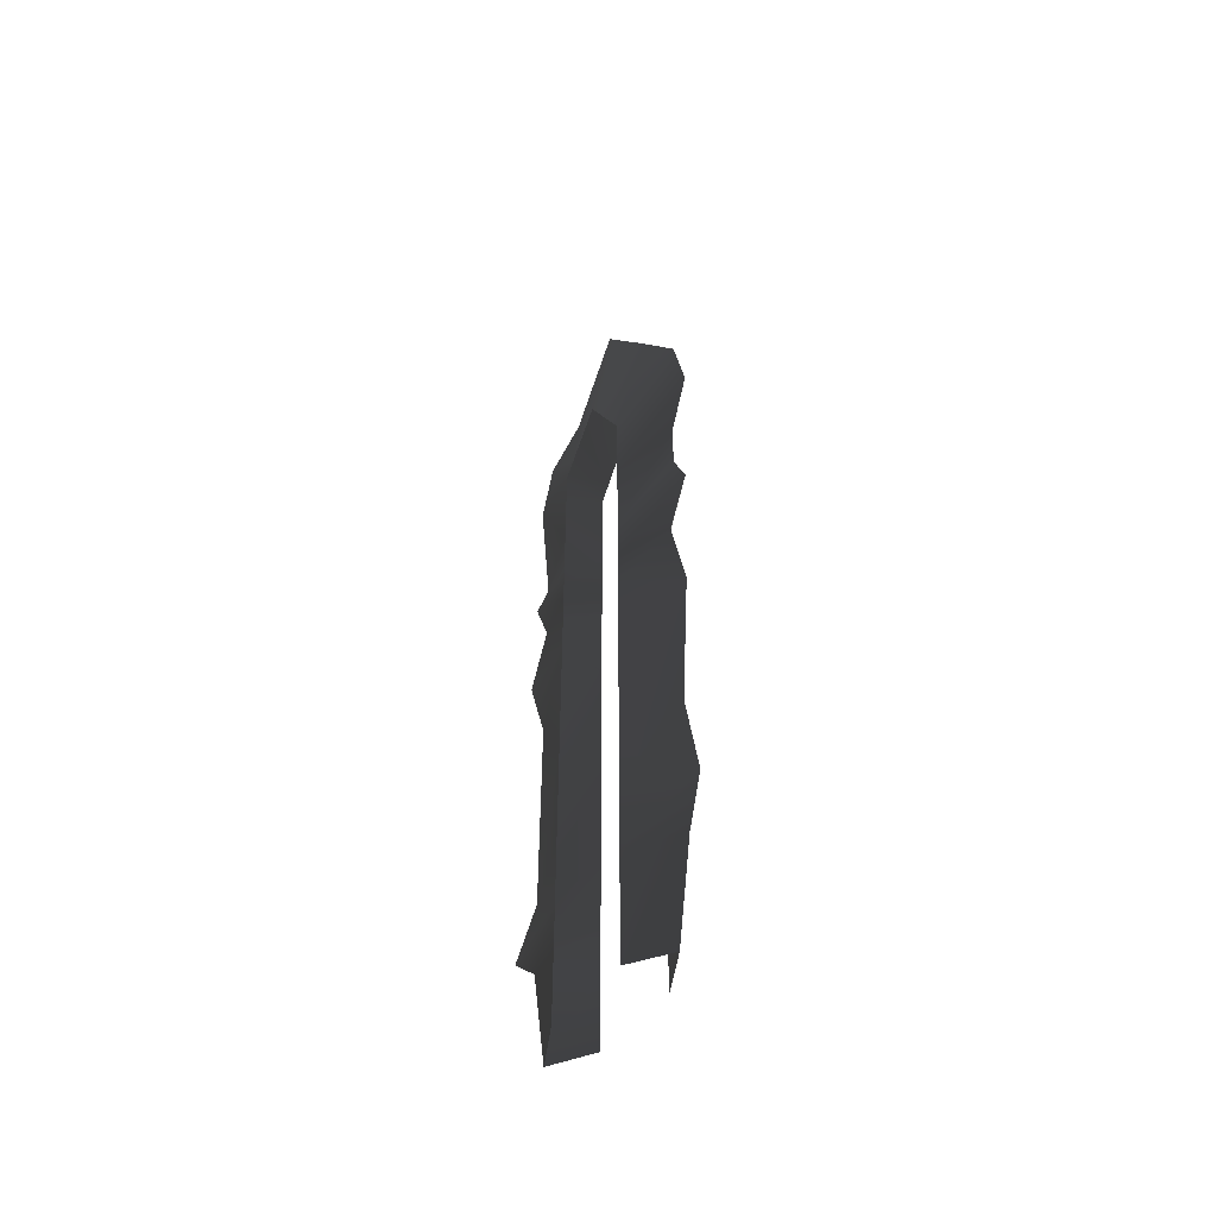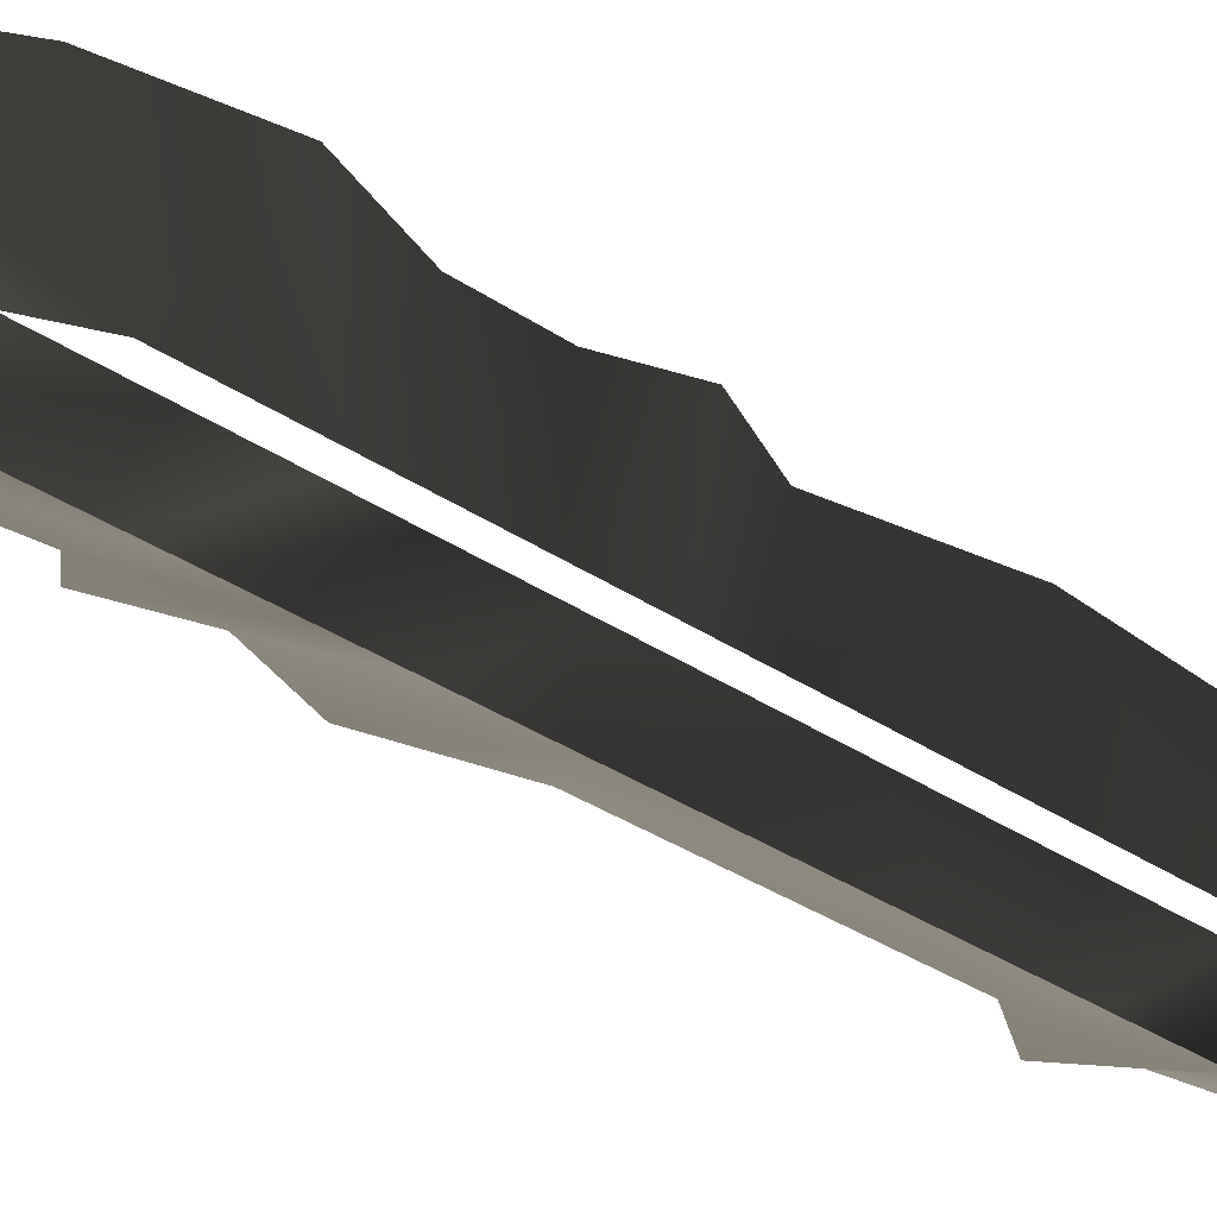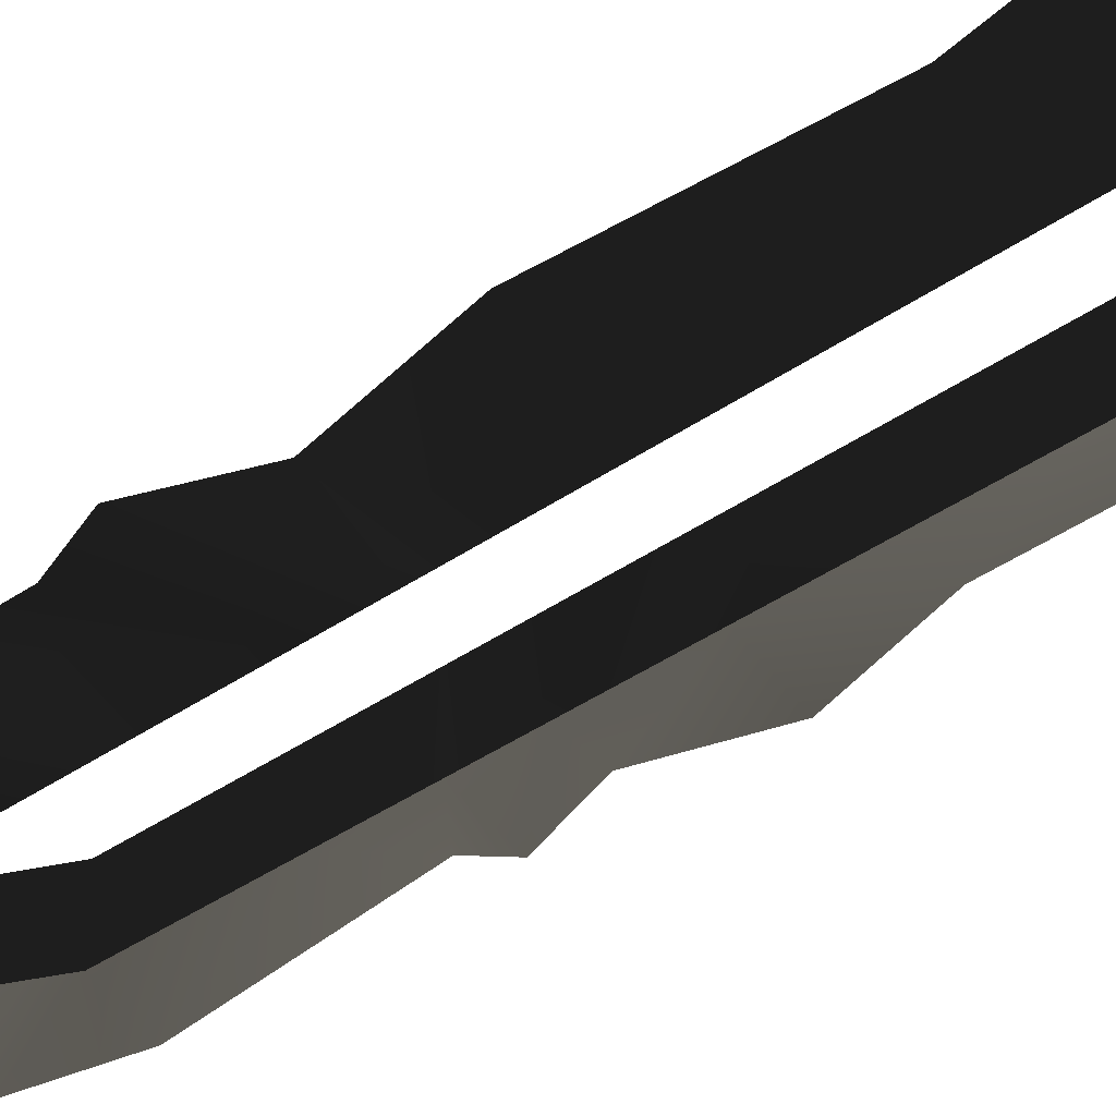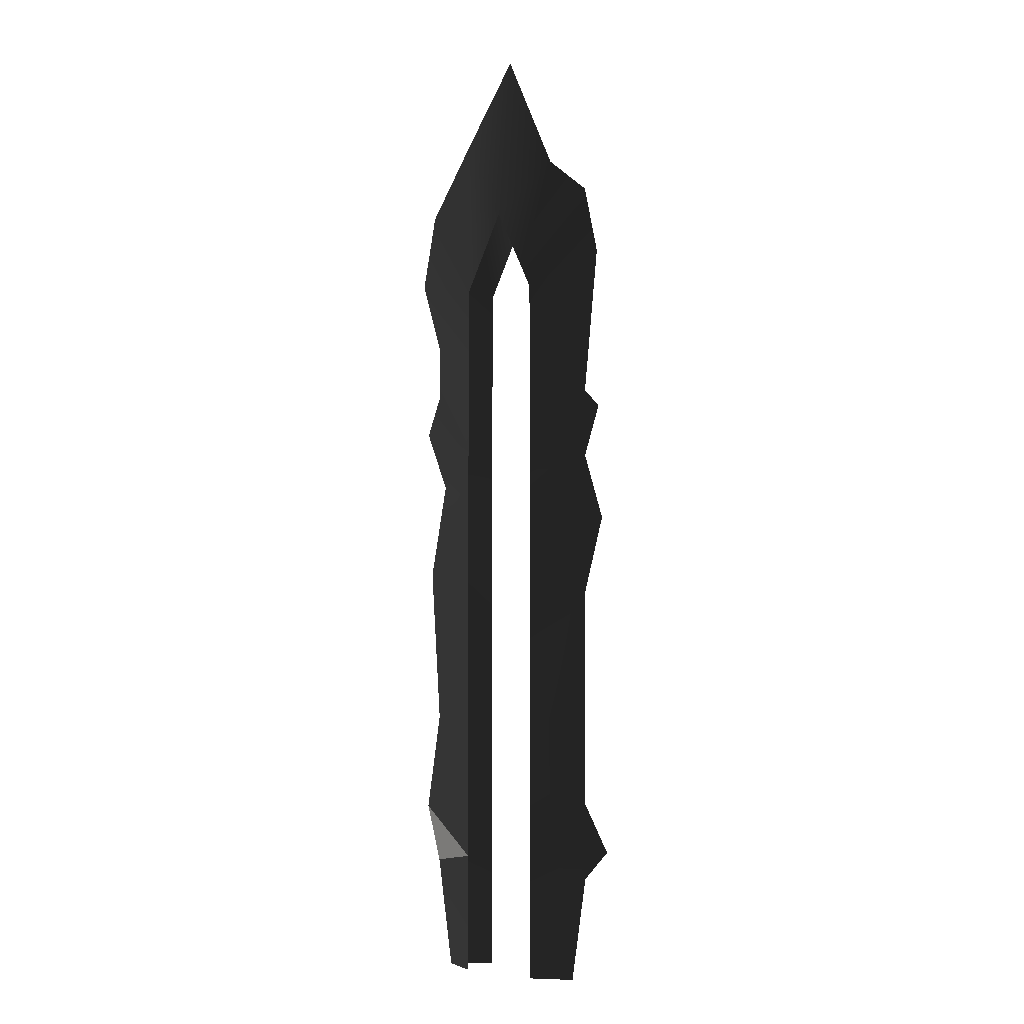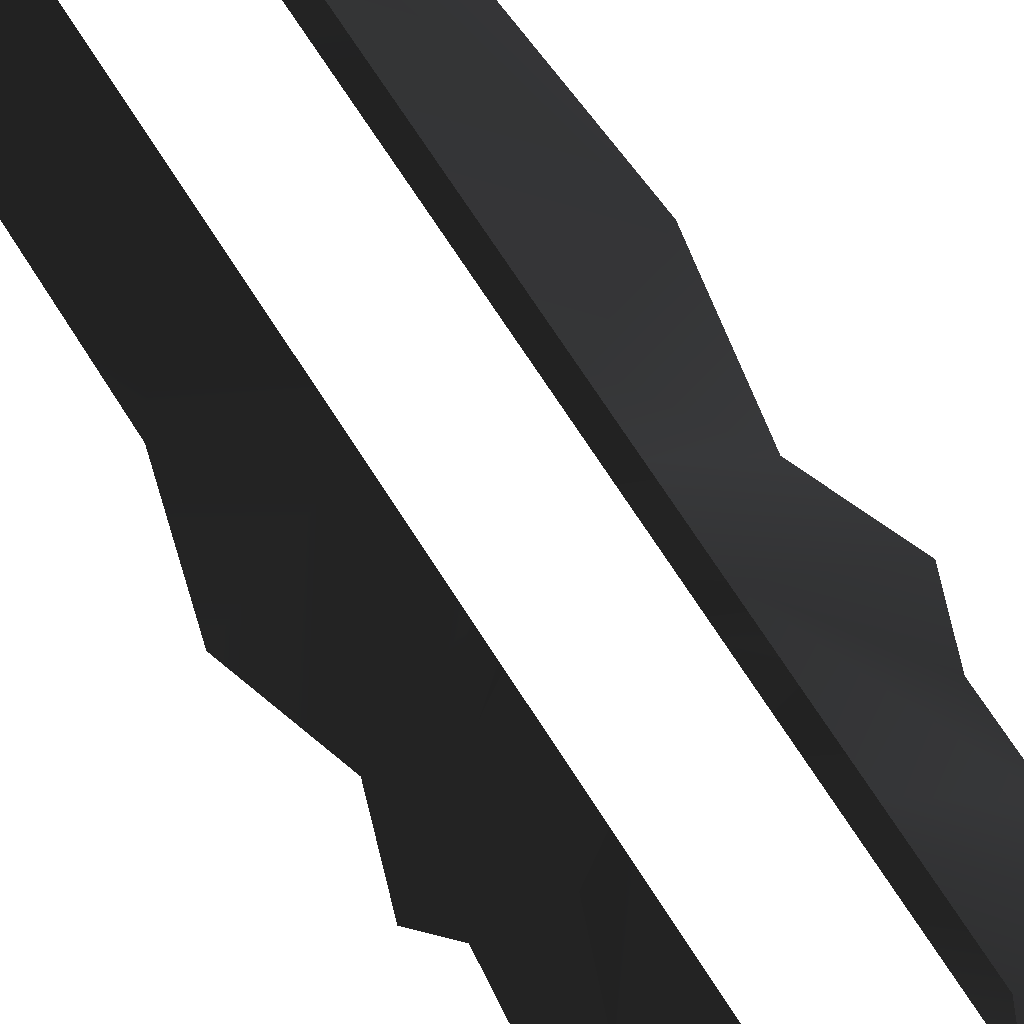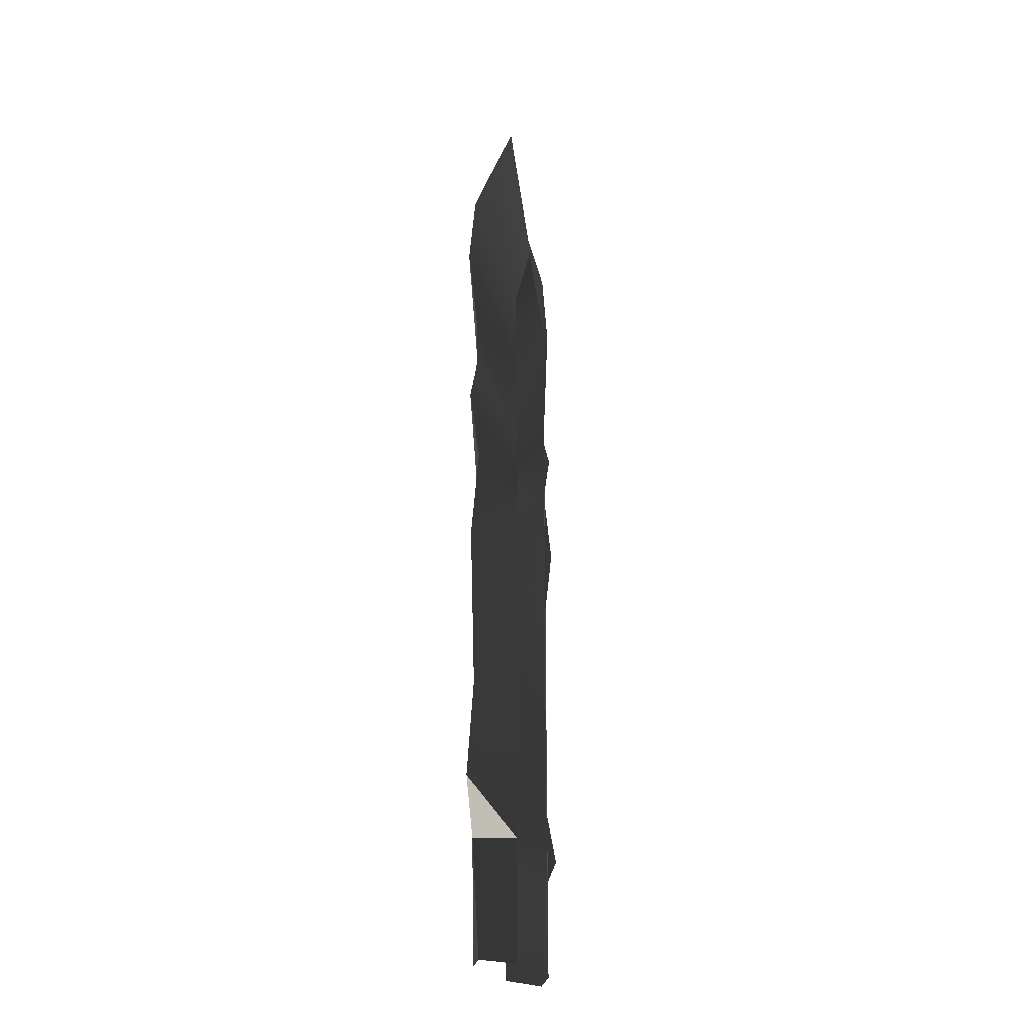
<metadata>
{"format":"obj","ext":"obj","renderer":"f3d","projection":"perspective","resolution":1024,"background":"white","views":[{"elev":-53.4,"azim":50.9,"up":"+Z"},{"elev":-25.1,"azim":39.6,"up":"+Y"},{"elev":-39.4,"azim":131.1,"up":"+Y"},{"elev":-2.7,"azim":-146.0,"up":"+Z"},{"elev":63.4,"azim":-31.2,"up":"+Y"},{"elev":-24.4,"azim":113.0,"up":"+Z"}]}
</metadata>
<code>
g sword_arcane_003_blade
v 0.1886 -0.0007305 0.4359
v 0.1613 -0.0007305 0.3324
v 0.06311 0.04025 0.3519
v -0.007196 -0.0007305 1.894
v -0.007992 0.04025 1.589
v -0.1006 -0.0007305 1.687
v -0.1783 -0.0007305 1.624
v -0.06017 0.04025 1.481
v -0.07909 0.04025 1.442
v 0.06311 0.04025 0.3519
v 0.06311 0.04025 0.5572
v 0.1886 -0.0007305 0.4359
v 0.06311 0.04025 0.1354
v 0.1613 -0.0007305 0.3324
v 0.1322 -0.0007305 0.1334
v 0.1886 -0.0007305 0.4359
v 0.06311 0.04025 0.5572
v 0.1614 -0.0007305 0.6129
v 0.1623 -0.0007305 1.246
v 0.1895 -0.0007305 1.172
v 0.06311 0.04025 1.137
v 0.06311 0.04025 1.137
v 0.1895 -0.0007305 1.172
v 0.06311 0.04025 1.043
v 0.1623 -0.0007305 1.246
v 0.1624 -0.0007305 1.343
v 0.06311 0.04025 1.297
v 0.06311 0.04025 1.442
v 0.2015 -0.0007305 1.47
v 0.1751 -0.0007305 1.607
v -0.2239 -0.0007305 0.3754
v -0.1766 -0.0007305 0.462
v -0.07909 0.04025 0.3619
v -0.2075 -0.0007305 1.209
v -0.1777 -0.0007305 1.24
v -0.07909 0.04025 1.159
v 0.2015 -0.0007305 1.47
v 0.1624 -0.0007305 1.343
v 0.06311 0.04025 1.297
v -0.007992 0.04025 1.589
v -0.06017 0.04025 1.481
v -0.1006 -0.0007305 1.687
v -0.007992 -0.04171 1.589
v -0.007196 -0.0007305 1.894
v -0.1006 -0.0007305 1.687
v -0.1783 -0.0007305 1.624
v -0.06017 -0.04171 1.481
v -0.07909 -0.04171 1.442
v 0.06311 -0.04171 0.5572
v 0.1886 -0.0007305 0.4359
v 0.1614 -0.0007305 0.6129
v 0.1895 -0.0007305 1.172
v 0.1623 -0.0007305 1.246
v 0.06311 -0.04171 1.137
v 0.1895 -0.0007305 1.172
v 0.06311 -0.04171 1.137
v 0.06311 -0.04171 1.043
v 0.1623 -0.0007305 1.246
v 0.1624 -0.0007305 1.343
v 0.06311 -0.04171 1.297
v 0.2015 -0.0007305 1.47
v 0.06311 -0.04171 1.442
v 0.1751 -0.0007305 1.607
v -0.1766 -0.0007305 0.462
v -0.2239 -0.0007305 0.3754
v -0.07909 -0.04171 0.3619
v -0.1777 -0.0007305 1.24
v -0.2075 -0.0007305 1.209
v -0.07909 -0.04171 1.159
v 0.1624 -0.0007305 1.343
v 0.2015 -0.0007305 1.47
v 0.06311 -0.04171 1.297
v -0.06017 -0.04171 1.481
v -0.007992 -0.04171 1.589
v -0.1006 -0.0007305 1.687
v -0.07909 0.04025 1.078
v -0.07909 0.04025 0.9476
v -0.1775 -0.0007305 1.116
v -0.2146 -0.0007305 0.9983
v 0.1799 -0.0007305 0.8932
v 0.06311 0.04025 0.967
v 0.1475 -0.0007305 1.065
v 0.06311 0.04025 1.043
v 0.1895 -0.0007305 1.172
v -0.1783 -0.0007305 1.624
v -0.07909 0.04025 1.442
v -0.2044 -0.0007305 1.503
v -0.07909 0.04025 1.263
v -0.1777 -0.0007305 1.24
v -0.07909 0.04025 1.159
v -0.007992 0.04025 1.589
v -0.007196 -0.0007305 1.894
v 0.08939 -0.0007305 1.744
v 0.06311 0.04025 1.442
v 0.1751 -0.0007305 1.607
v -0.07909 0.04025 0.7022
v -0.1772 -0.0007305 0.8584
v -0.07909 0.04025 0.9476
v -0.2146 -0.0007305 0.9983
v 0.06311 0.04025 0.5572
v 0.06311 0.04025 0.967
v 0.1799 -0.0007305 0.8932
v 0.1614 -0.0007305 0.6129
v -0.1477 -0.0007305 0.1334
v -0.07909 0.04025 0.2713
v -0.07909 0.04025 0.1354
v -0.1764 -0.0007305 0.3227
v -0.07909 0.04025 0.3619
v -0.2239 -0.0007305 0.3754
v -0.07909 0.04025 0.4893
v -0.1766 -0.0007305 0.462
v -0.07909 0.04025 0.7022
v -0.1772 -0.0007305 0.8584
v -0.1775 -0.0007305 1.116
v -0.2075 -0.0007305 1.209
v -0.07909 0.04025 1.078
v -0.07909 0.04025 1.159
v -0.07909 -0.04171 0.9476
v -0.07909 -0.04171 1.078
v -0.1775 -0.0007305 1.116
v -0.2146 -0.0007305 0.9983
v 0.06311 -0.04171 0.967
v 0.1799 -0.0007305 0.8932
v 0.1475 -0.0007305 1.065
v 0.06311 -0.04171 1.043
v 0.1895 -0.0007305 1.172
v -0.07909 -0.04171 1.442
v -0.1783 -0.0007305 1.624
v -0.2044 -0.0007305 1.503
v -0.07909 -0.04171 1.263
v -0.1777 -0.0007305 1.24
v -0.07909 -0.04171 1.159
v -0.007196 -0.0007305 1.894
v -0.007992 -0.04171 1.589
v 0.08939 -0.0007305 1.744
v 0.06311 -0.04171 1.442
v 0.1751 -0.0007305 1.607
v -0.1772 -0.0007305 0.8584
v -0.07909 -0.04171 0.7022
v -0.07909 -0.04171 0.9476
v -0.2146 -0.0007305 0.9983
v 0.06311 -0.04171 0.1354
v 0.1322 -0.0007305 0.1334
v 0.1613 -0.0007305 0.3324
v 0.06311 -0.04171 0.3519
v 0.1886 -0.0007305 0.4359
v 0.06311 -0.04171 0.5572
v 0.06311 -0.04171 0.967
v 0.06311 -0.04171 0.5572
v 0.1799 -0.0007305 0.8932
v 0.1614 -0.0007305 0.6129
v -0.1477 -0.0007305 0.1334
v -0.07909 -0.04171 0.1354
v -0.07909 -0.04171 0.2713
v -0.1764 -0.0007305 0.3227
v -0.07909 -0.04171 0.3619
v -0.2239 -0.0007305 0.3754
v -0.07909 -0.04171 0.4893
v -0.1766 -0.0007305 0.462
v -0.07909 -0.04171 0.7022
v -0.1772 -0.0007305 0.8584
v -0.2075 -0.0007305 1.209
v -0.1775 -0.0007305 1.116
v -0.07909 -0.04171 1.078
v -0.07909 -0.04171 1.159
g sword_arcane_003_blade_0
f 3 2 1
f 6 5 4
f 8 6 7
f 8 7 9
f 12 11 10
f 14 10 13
f 15 14 13
f 18 17 16
f 21 20 19
f 24 23 22
f 26 22 25
f 26 27 22
f 27 29 28
f 29 30 28
f 33 32 31
f 36 35 34
f 39 38 37
f 42 41 40
f 45 44 43
f 47 46 45
f 47 48 46
f 51 50 49
f 54 53 52
f 57 56 55
f 59 58 56
f 59 56 60
f 60 62 61
f 61 62 63
f 66 65 64
f 69 68 67
f 72 71 70
f 75 74 73
f 78 77 76
f 77 78 79
f 82 81 80
f 82 83 81
f 83 82 84
f 87 86 85
f 87 88 86
f 88 87 89
f 88 89 90
f 93 92 91
f 93 91 94
f 93 94 95
f 98 97 96
f 98 99 97
f 102 101 100
f 102 100 103
f 106 105 104
f 105 107 104
f 107 105 108
f 109 107 108
f 111 108 110
f 112 111 110
f 112 113 111
f 116 115 114
f 117 115 116
f 120 119 118
f 118 121 120
f 124 123 122
f 124 122 125
f 125 126 124
f 129 128 127
f 129 127 130
f 130 131 129
f 130 132 131
f 135 134 133
f 135 136 134
f 135 137 136
f 140 139 138
f 140 138 141
f 144 143 142
f 145 144 142
f 145 146 144
f 146 145 147
f 150 149 148
f 150 151 149
f 154 153 152
f 155 154 152
f 154 155 156
f 155 157 156
f 159 158 156
f 160 158 159
f 160 159 161
f 164 163 162
f 165 164 162

</code>
